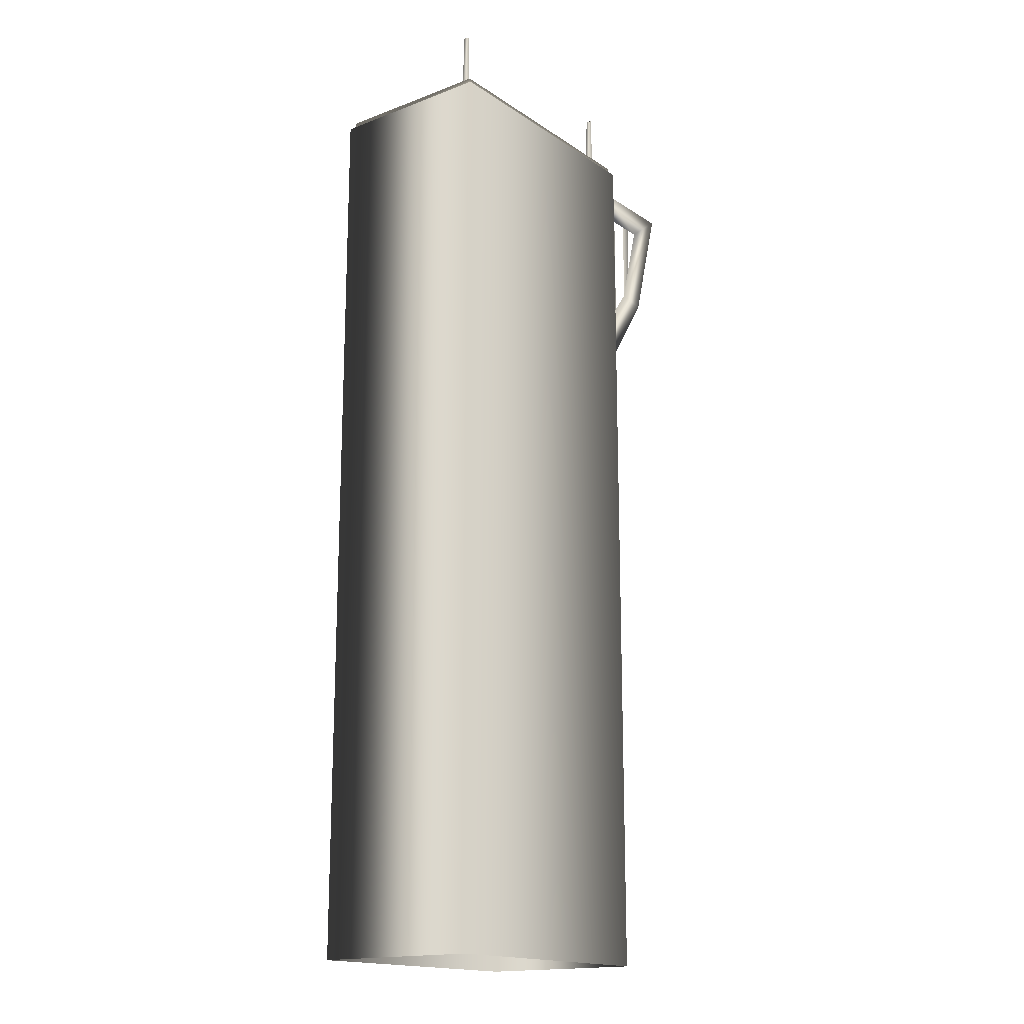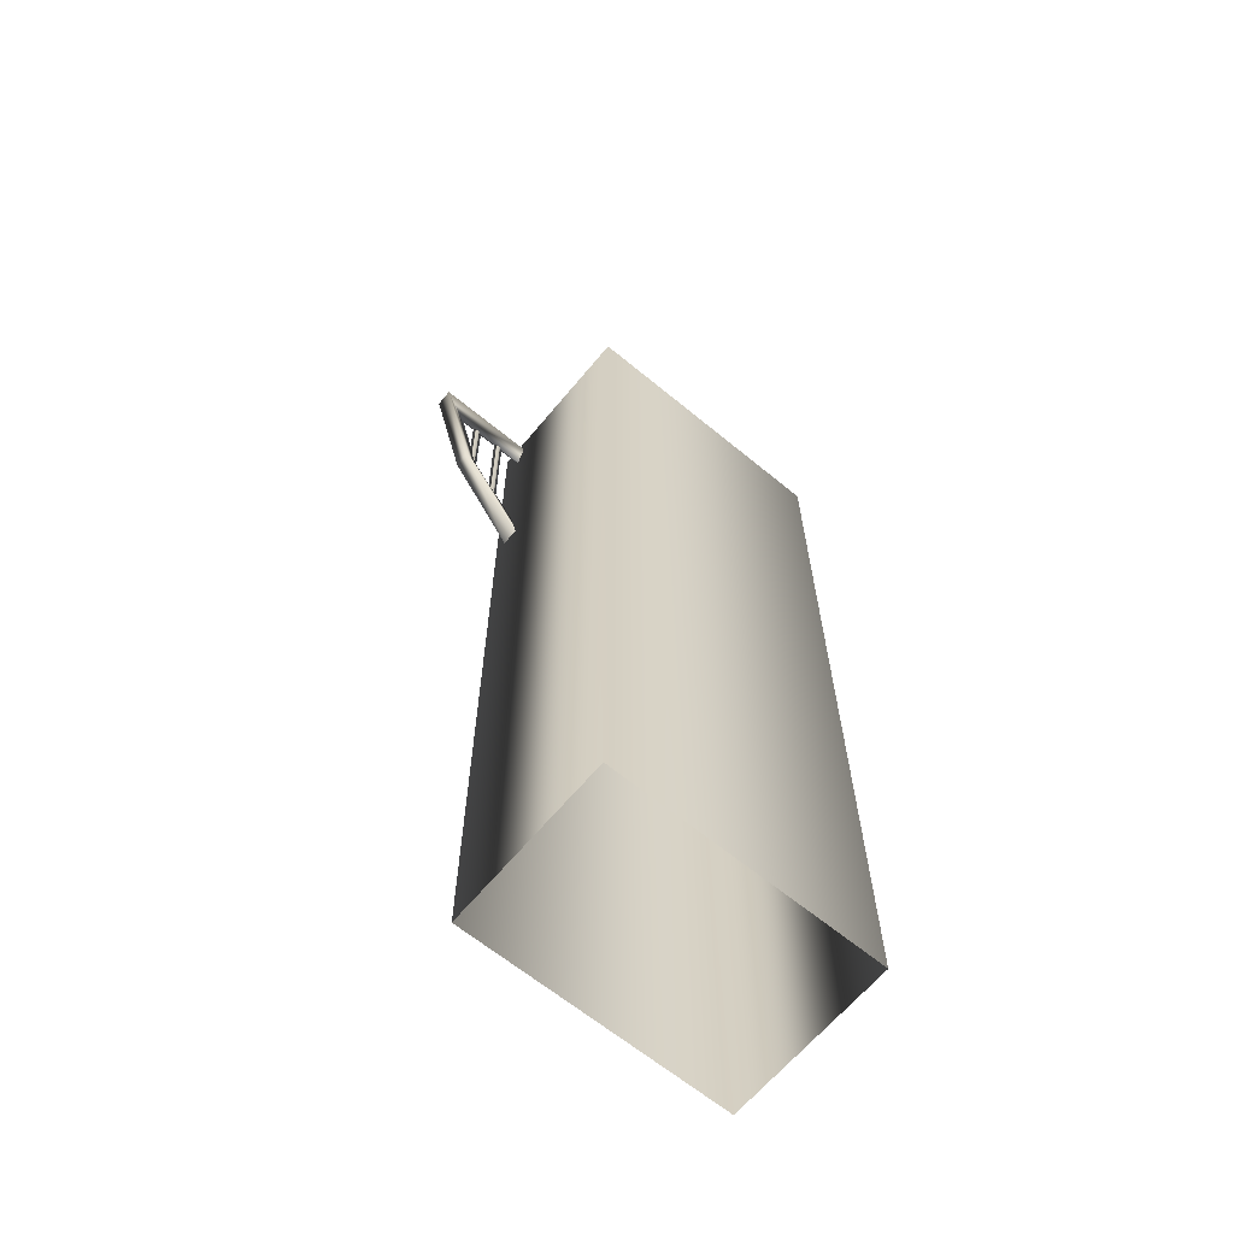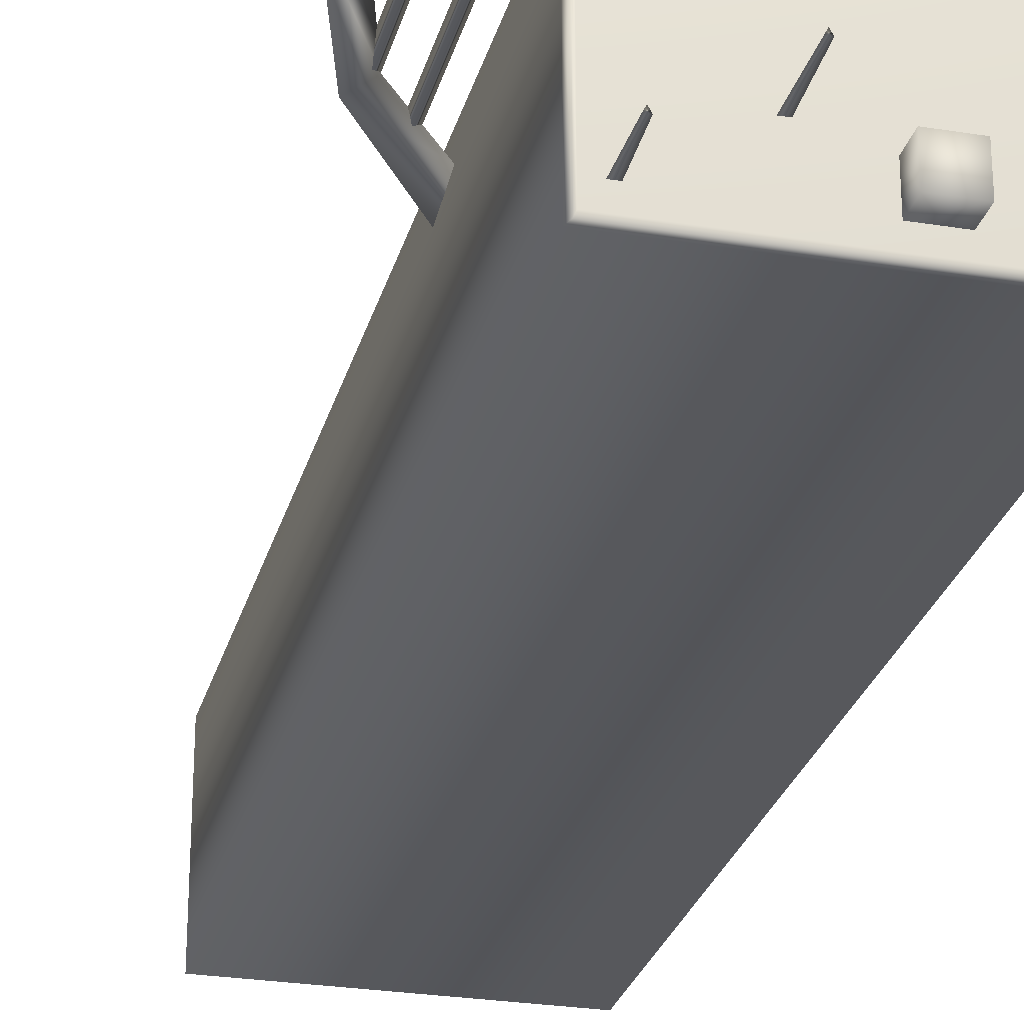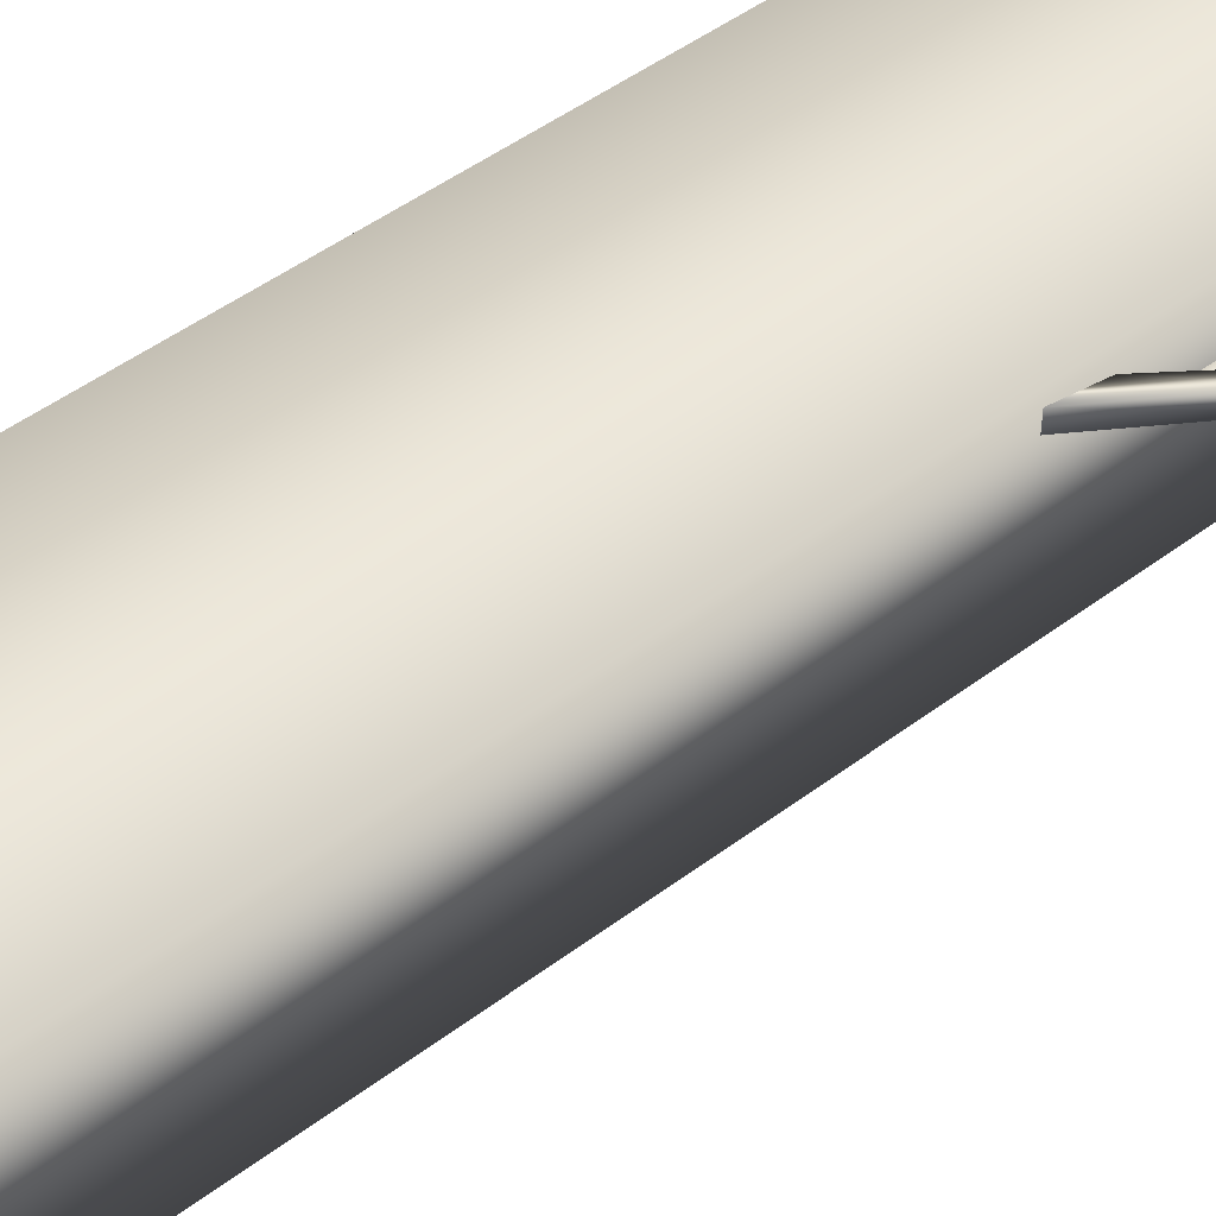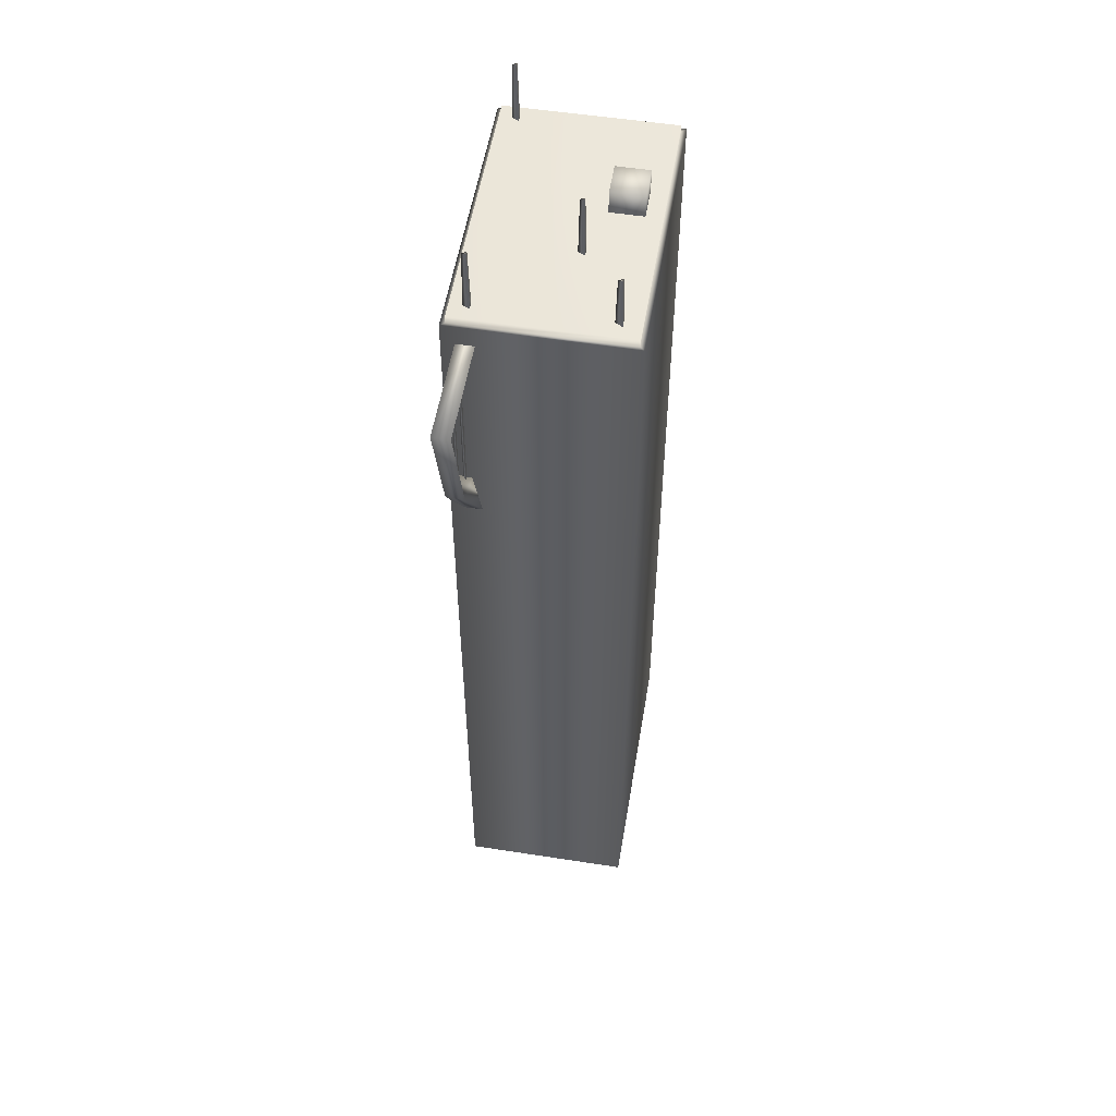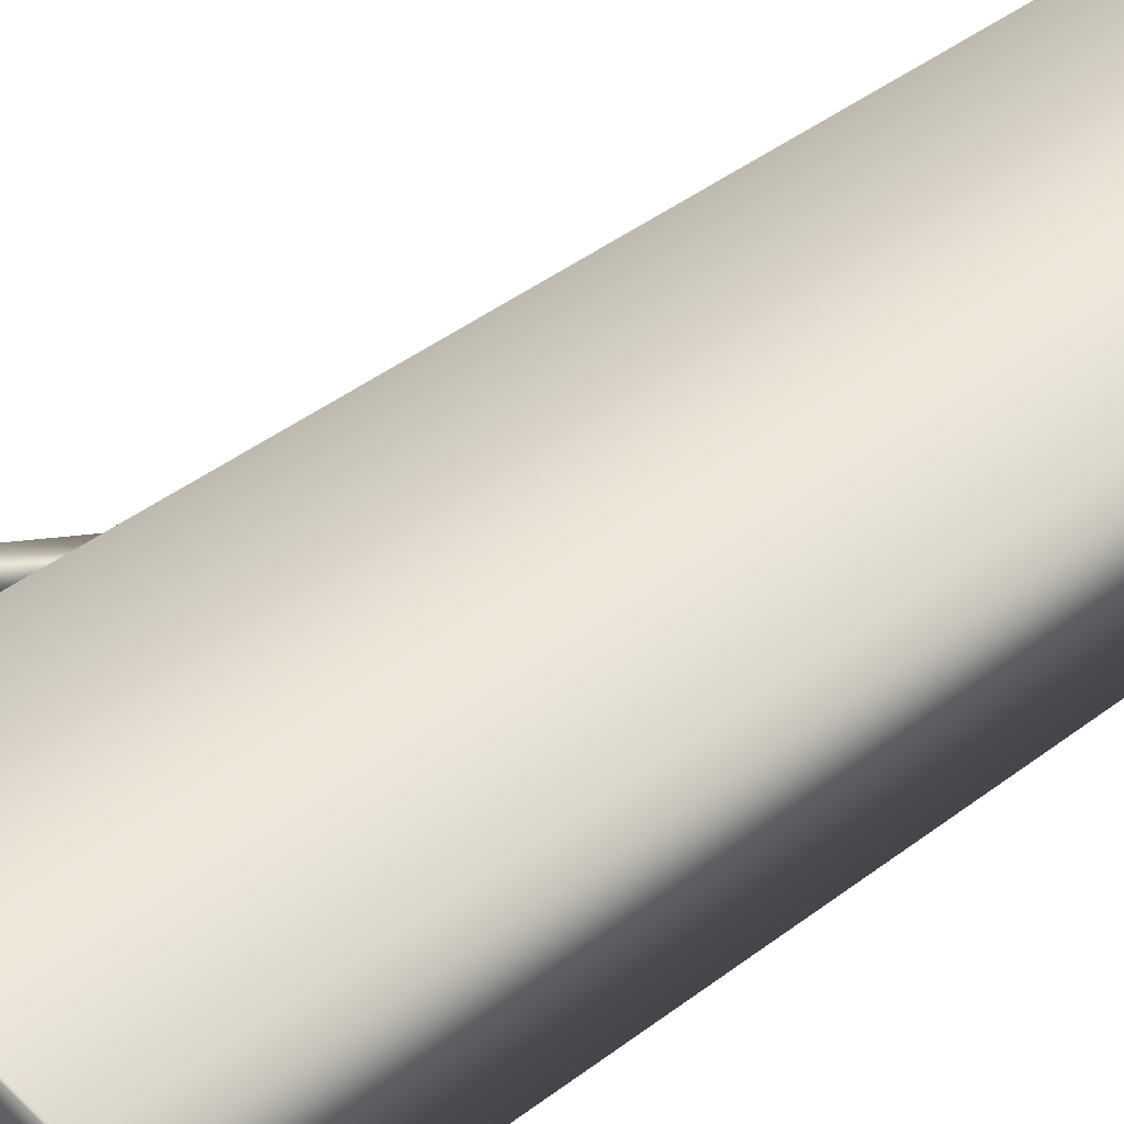
<metadata>
{"format":"obj","ext":"obj","renderer":"f3d","projection":"perspective","resolution":1024,"background":"white","views":[{"elev":-16.9,"azim":-52.7,"up":"+Y"},{"elev":-64.6,"azim":140.3,"up":"+Y"},{"elev":-27.1,"azim":165.9,"up":"+Z"},{"elev":47.6,"azim":49.6,"up":"+Z"},{"elev":53.9,"azim":99.4,"up":"+Y"},{"elev":44.1,"azim":-131.5,"up":"+Z"}]}
</metadata>
<code>
g underBuildingC_geo
v 1.734 43.21 -0.7188
v 1.635 43.21 -0.9173
v 1.833 43.21 -0.9173
v 5.074 42.74 -2.621
v 4.972 42.74 -2.826
v 5.177 42.74 -2.826
v -5.145 43.21 3.03
v -5.244 43.21 2.831
v -5.045 43.21 2.831
v 5.124 43.21 3.03
v 5.024 43.21 2.831
v 5.223 43.21 2.831
v -5.972 -1.551e-07 3.81
v -5.972 40.19 3.81
v 5.972 40.19 3.81
v 5.972 -1.551e-07 3.81
v -5.785 40.51 3.609
v -5.785 40.51 -3.609
v 5.785 40.51 -3.609
v 5.785 40.51 3.609
v -5.972 40.19 -3.81
v -5.972 -1.551e-07 -3.81
v 5.972 -1.551e-07 -3.81
v 5.972 40.19 -3.81
v 5.972 -1.551e-07 3.81
v 5.972 40.19 3.81
v 5.972 40.19 -3.81
v 5.972 -1.551e-07 -3.81
v -5.972 -1.551e-07 -3.81
v -5.972 40.19 -3.81
v -5.972 40.19 3.81
v -5.972 -1.551e-07 3.81
v 5.972 39.31 2.493
v 5.972 38.31 2.873
v 9.28 38.31 2.873
v 10.5 39.31 2.493
v 9.28 38.31 2.873
v 8.197 34.38 2.873
v 8.967 33.91 2.493
v 5.972 31.42 2.873
v 5.96 29.41 2.493
v 5.972 39.31 3.253
v 9.28 38.31 2.873
v 5.972 38.31 2.873
v 10.5 39.31 3.253
v 8.197 34.38 2.873
v 9.28 38.31 2.873
v 8.967 33.91 3.253
v 5.972 31.42 2.873
v 5.96 29.41 3.253
v 10.5 39.31 3.253
v 5.972 39.31 3.253
v 5.972 39.31 2.493
v 10.5 39.31 2.493
v 8.967 33.91 3.253
v 10.5 39.31 3.253
v 10.5 39.31 2.493
v 8.967 33.91 2.493
v 5.96 29.41 3.253
v 5.96 29.41 2.493
v 8.215 38.31 2.873
v 8.215 34.23 2.873
v 8.435 34.23 2.8
v 8.435 38.31 2.8
v 8.435 34.23 2.8
v 8.656 34.23 2.873
v 8.656 38.31 2.873
v 8.435 38.31 2.8
v 8.656 38.31 2.873
v 8.656 34.23 2.873
v 8.215 34.23 2.873
v 8.215 38.31 2.873
v 6.97 38.31 2.873
v 6.97 32.75 2.873
v 7.19 32.75 2.8
v 7.19 38.31 2.8
v 7.19 32.75 2.8
v 7.411 32.75 2.873
v 7.411 38.31 2.873
v 7.19 38.31 2.8
v 7.411 38.31 2.873
v 7.411 32.75 2.873
v 6.97 32.75 2.873
v 6.97 38.31 2.873
v -5.972 40.19 3.81
v -5.785 40.19 3.609
v 5.785 40.19 3.609
v 5.972 40.19 3.81
v 5.972 40.19 3.81
v 5.785 40.19 3.609
v 5.785 40.19 -3.609
v 5.972 40.19 -3.81
v 5.972 40.19 -3.81
v 5.785 40.19 -3.609
v -5.785 40.19 -3.609
v -5.972 40.19 -3.81
v -5.972 40.19 -3.81
v -5.785 40.19 -3.609
v -5.785 40.19 3.609
v -5.972 40.19 3.81
v -5.785 40.19 3.609
v -5.785 40.51 3.609
v 5.785 40.51 3.609
v 5.785 40.19 3.609
v 5.785 40.19 3.609
v 5.785 40.51 3.609
v 5.785 40.51 -3.609
v 5.785 40.19 -3.609
v 5.785 40.19 -3.609
v 5.785 40.51 -3.609
v -5.785 40.51 -3.609
v -5.785 40.19 -3.609
v -5.785 40.19 -3.609
v -5.785 40.51 -3.609
v -5.785 40.51 3.609
v -5.785 40.19 3.609
v -1.947 40.51 -1.488
v -1.947 41.57 -1.488
v -0.5181 41.57 -1.488
v -0.5181 40.51 -1.488
v -1.947 41.57 -1.488
v -1.947 41.57 -2.916
v -0.5181 41.57 -2.916
v -0.5181 41.57 -1.488
v -1.947 41.57 -2.916
v -1.947 40.51 -2.916
v -0.5181 40.51 -2.916
v -0.5181 41.57 -2.916
v -0.5181 40.51 -1.488
v -0.5181 41.57 -1.488
v -0.5181 41.57 -2.916
v -0.5181 40.51 -2.916
v -1.947 40.51 -2.916
v -1.947 41.57 -2.916
v -1.947 41.57 -1.488
v -1.947 40.51 -1.488
v 1.635 43.21 -0.9173
v 1.578 40.19 -0.9735
v 1.889 40.19 -0.9735
v 1.833 43.21 -0.9173
v 1.734 40.19 -0.6626
v 1.734 43.21 -0.7188
v 1.833 43.21 -0.9173
v 1.889 40.19 -0.9735
v 1.578 40.19 -0.9735
v 1.635 43.21 -0.9173
v 1.734 43.21 -0.7188
v 1.734 40.19 -0.6626
v 4.972 42.74 -2.826
v 4.913 40.19 -2.885
v 5.236 40.19 -2.885
v 5.177 42.74 -2.826
v 5.074 40.19 -2.562
v 5.074 42.74 -2.621
v 5.177 42.74 -2.826
v 5.236 40.19 -2.885
v 4.913 40.19 -2.885
v 4.972 42.74 -2.826
v 5.074 42.74 -2.621
v 5.074 40.19 -2.562
v -5.244 43.21 2.831
v -5.3 40.19 2.775
v -4.989 40.19 2.775
v -5.045 43.21 2.831
v -5.145 40.19 3.086
v -5.145 43.21 3.03
v -5.045 43.21 2.831
v -4.989 40.19 2.775
v -5.3 40.19 2.775
v -5.244 43.21 2.831
v -5.145 43.21 3.03
v -5.145 40.19 3.086
v 5.024 43.21 2.831
v 4.968 40.19 2.775
v 5.279 40.19 2.775
v 5.223 43.21 2.831
v 5.124 40.19 3.086
v 5.124 43.21 3.03
v 5.223 43.21 2.831
v 5.279 40.19 2.775
v 4.968 40.19 2.775
v 5.024 43.21 2.831
v 5.124 43.21 3.03
v 5.124 40.19 3.086
g underBuildingC_geo_0
f 3 2 1
f 6 5 4
f 9 8 7
f 12 11 10
f 15 14 13
f 16 15 13
f 19 18 17
f 20 19 17
f 23 22 21
f 24 23 21
f 27 26 25
f 28 27 25
f 31 30 29
f 32 31 29
f 35 34 33
f 36 35 33
f 38 37 36
f 39 38 36
f 40 38 39
f 41 40 39
f 44 43 42
f 43 45 42
f 47 46 45
f 46 48 45
f 46 49 48
f 49 50 48
f 53 52 51
f 54 53 51
f 57 56 55
f 58 57 55
f 58 55 59
f 60 58 59
f 63 62 61
f 64 63 61
f 67 66 65
f 68 67 65
f 71 70 69
f 72 71 69
f 75 74 73
f 76 75 73
f 79 78 77
f 80 79 77
f 83 82 81
f 84 83 81
f 87 86 85
f 88 87 85
f 91 90 89
f 92 91 89
f 95 94 93
f 96 95 93
f 99 98 97
f 100 99 97
f 103 102 101
f 104 103 101
f 107 106 105
f 108 107 105
f 111 110 109
f 112 111 109
f 115 114 113
f 116 115 113
f 119 118 117
f 120 119 117
f 123 122 121
f 124 123 121
f 127 126 125
f 128 127 125
f 131 130 129
f 132 131 129
f 135 134 133
f 136 135 133
f 139 138 137
f 140 139 137
f 143 142 141
f 144 143 141
f 147 146 145
f 148 147 145
f 151 150 149
f 152 151 149
f 155 154 153
f 156 155 153
f 159 158 157
f 160 159 157
f 163 162 161
f 164 163 161
f 167 166 165
f 168 167 165
f 171 170 169
f 172 171 169
f 175 174 173
f 176 175 173
f 179 178 177
f 180 179 177
f 183 182 181
f 184 183 181

</code>
